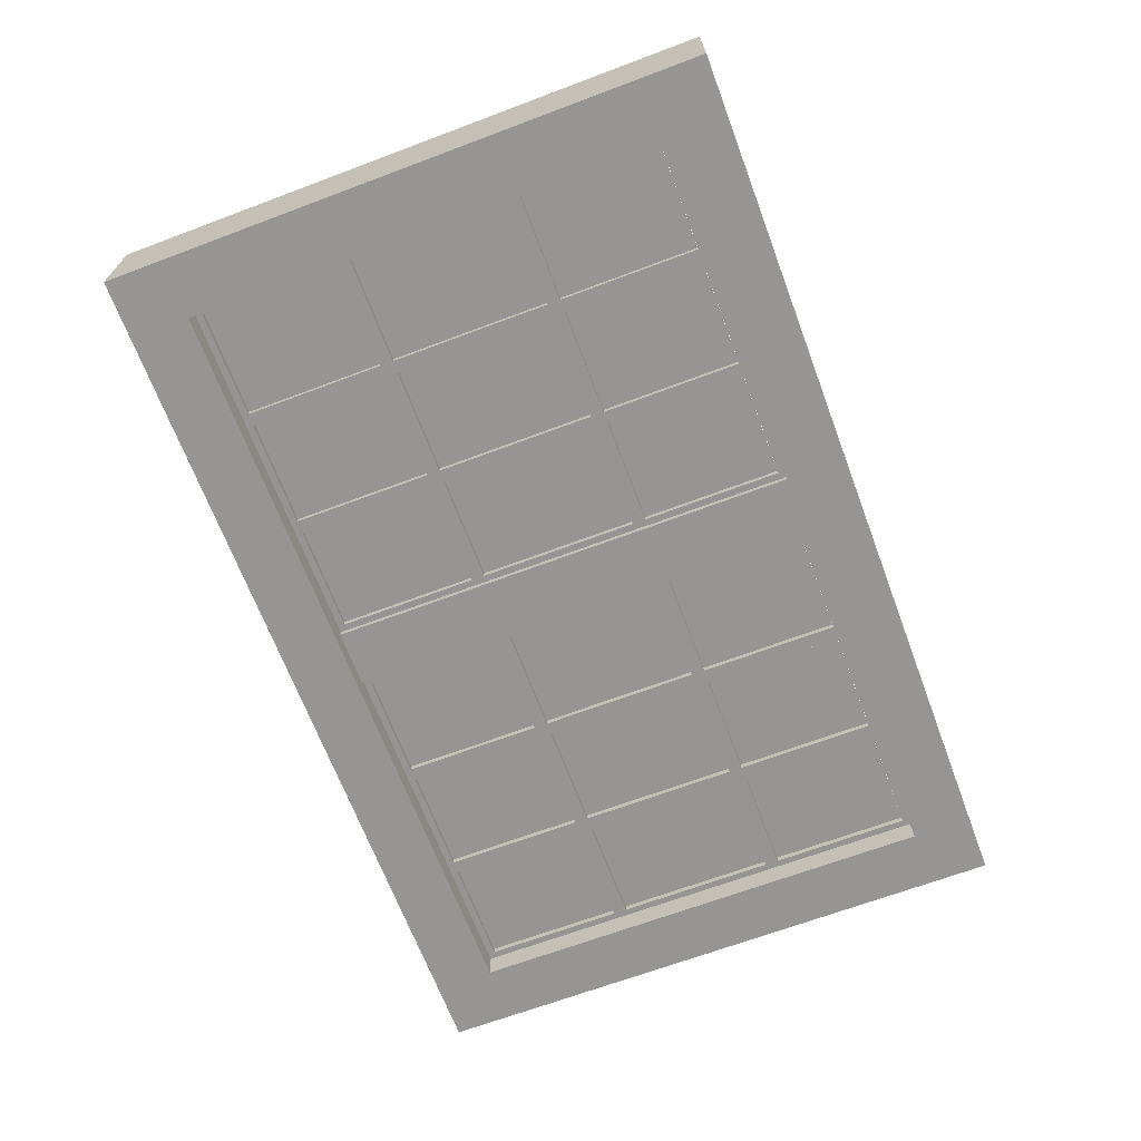
<metadata>
{"format":"obj","ext":"obj","renderer":"f3d","projection":"perspective","resolution":1024,"background":"white","views":[{"elev":-67.5,"azim":-69.4,"up":"+Z"}]}
</metadata>
<code>
g 8_8
v -39.45 80.76 -2.9
v -39.45 59.76 -2.9
v -23.4 59.76 -2.9
v -23.4 80.76 -2.9
v 41.45 10.76 -2.9
v 57.5 10.76 -2.9
v 57.5 31.76 -2.9
v 41.45 31.76 -2.9
v -39.45 80.76 -3
v -23.4 80.76 -3
v -23.4 59.76 -3
v -39.45 59.76 -3
v 23.4 57.76 -2.9
v 23.4 33.76 -2.9
v 39.45 33.76 -2.9
v 39.45 57.76 -2.9
v 41.45 10.76 -3
v 41.45 31.76 -3
v 57.5 31.76 -3
v 57.5 10.76 -3
v -39.45 31.76 -2.9
v -39.45 10.76 -2.9
v -23.4 10.76 -2.9
v -23.4 31.76 -2.9
v -21.4 57.76 -3
v -5.35 57.76 -3
v -5.35 33.76 -3
v -21.4 33.76 -3
v -57.5 31.76 -2.9
v -57.5 10.76 -2.9
v -41.45 10.76 -2.9
v -41.45 31.76 -2.9
v -57.5 57.76 -3
v -41.45 57.76 -3
v -41.45 33.76 -3
v -57.5 33.76 -3
v 5.35 80.76 -2.9
v 5.35 59.76 -2.9
v 21.4 59.76 -2.9
v 21.4 80.76 -2.9
v 5.35 31.76 -3
v 21.4 31.76 -3
v 21.4 10.76 -3
v 5.35 10.76 -3
v 23.4 80.76 -2.9
v 23.4 59.76 -2.9
v 39.45 59.76 -2.9
v 39.45 80.76 -2.9
v -57.5 80.76 -3
v -41.45 80.76 -3
v -41.45 59.76 -3
v -57.5 59.76 -3
v 23.4 31.76 -2.9
v 23.4 10.76 -2.9
v 39.45 10.76 -2.9
v 39.45 31.76 -2.9
v 5.35 33.76 -3
v 5.35 57.76 -3
v 21.4 57.76 -3
v 21.4 33.76 -3
v 41.45 80.76 -2.9
v 41.45 59.76 -2.9
v 57.5 59.76 -2.9
v 57.5 80.76 -2.9
v -39.45 57.76 -3
v -23.4 57.76 -3
v -23.4 33.76 -3
v -39.45 33.76 -3
v 41.45 57.76 -2.9
v 41.45 33.76 -2.9
v 57.5 33.76 -2.9
v 57.5 57.76 -2.9
v -21.4 80.76 -3
v -5.35 80.76 -3
v -5.35 59.76 -3
v -21.4 59.76 -3
v -21.4 31.76 -2.9
v -21.4 10.76 -2.9
v -5.35 10.76 -2.9
v -5.35 31.76 -2.9
v -21.4 31.76 -3
v -5.35 31.76 -3
v -5.35 10.76 -3
v -21.4 10.76 -3
v -21.4 80.76 -2.9
v -21.4 59.76 -2.9
v -5.35 59.76 -2.9
v -5.35 80.76 -2.9
v 41.45 57.76 -3
v 57.5 57.76 -3
v 57.5 33.76 -3
v 41.45 33.76 -3
v -39.45 57.76 -2.9
v -39.45 33.76 -2.9
v -23.4 33.76 -2.9
v -23.4 57.76 -2.9
v 41.45 80.76 -3
v 57.5 80.76 -3
v 57.5 59.76 -3
v 41.45 59.76 -3
v 5.35 33.76 -2.9
v 21.4 33.76 -2.9
v 21.4 57.76 -2.9
v 5.35 57.76 -2.9
v 23.4 31.76 -3
v 39.45 31.76 -3
v 39.45 10.76 -3
v 23.4 10.76 -3
v -57.5 80.76 -2.9
v -57.5 59.76 -2.9
v -41.45 59.76 -2.9
v -41.45 80.76 -2.9
v 23.4 80.76 -3
v 39.45 80.76 -3
v 39.45 59.76 -3
v 23.4 59.76 -3
v 5.35 31.76 -2.9
v 5.35 10.76 -2.9
v 21.4 10.76 -2.9
v 21.4 31.76 -2.9
v 5.35 80.76 -3
v 21.4 80.76 -3
v 21.4 59.76 -3
v 5.35 59.76 -3
v -57.5 57.76 -2.9
v -57.5 33.76 -2.9
v -41.45 33.76 -2.9
v -41.45 57.76 -2.9
v -57.5 31.76 -3
v -41.45 31.76 -3
v -41.45 10.76 -3
v -57.5 10.76 -3
v -21.4 57.76 -2.9
v -21.4 33.76 -2.9
v -5.35 33.76 -2.9
v -5.35 57.76 -2.9
v -39.45 31.76 -3
v -23.4 31.76 -3
v -23.4 10.76 -3
v -39.45 10.76 -3
v 23.4 57.76 -3
v 39.45 57.76 -3
v 39.45 33.76 -3
v 23.4 33.76 -3
f 1 2 3 4
f 5 6 7 8
f 9 10 11 12
f 13 14 15 16
f 17 18 19 20
f 21 22 23 24
f 25 26 27 28
f 29 30 31 32
f 33 34 35 36
f 37 38 39 40
f 41 42 43 44
f 45 46 47 48
f 49 50 51 52
f 53 54 55 56
f 57 58 59 60
f 61 62 63 64
f 65 66 67 68
f 69 70 71 72
f 73 74 75 76
f 77 78 79 80
f 81 82 83 84
f 85 86 87 88
f 89 90 91 92
f 93 94 95 96
f 97 98 99 100
f 101 102 103 104
f 105 106 107 108
f 109 110 111 112
f 113 114 115 116
f 117 118 119 120
f 121 122 123 124
f 125 126 127 128
f 129 130 131 132
f 133 134 135 136
f 137 138 139 140
f 141 142 143 144
g 1_1
v 23.4 10.71 -2
v 39.45 10.71 -2
v 39.45 10.71 -3
v 23.4 10.71 -3
v 39.45 31.71 -2
v 39.45 31.71 -3
v 23.4 31.71 -3
v 23.4 31.71 -2
v -57.5 57.71 -3
v -41.45 57.71 -3
v -41.45 57.71 -2
v -57.5 57.71 -2
v -57.5 33.71 -2
v -57.5 33.71 -3
v -41.45 33.71 -3
v -41.45 33.71 -2
v 5.35 33.71 -2
v 5.35 33.71 -3
v 5.35 57.71 -3
v 5.35 57.71 -2
v 21.4 33.71 -2
v 21.4 33.71 -3
v 21.4 57.71 -3
v 21.4 57.71 -2
v 41.45 10.71 -2
v 41.45 10.71 -3
v 41.45 31.71 -3
v 41.45 31.71 -2
v 57.5 10.71 -2
v 57.5 10.71 -3
v 57.5 31.71 -3
v 57.5 31.71 -2
v -21.4 33.71 -2
v -5.35 33.71 -2
v -5.35 33.71 -3
v -21.4 33.71 -3
v -5.35 57.71 -2
v -5.35 57.71 -3
v -21.4 57.71 -3
v -21.4 57.71 -2
v 5.35 59.71 -2
v 21.4 59.71 -2
v 21.4 59.71 -3
v 5.35 59.71 -3
v 21.4 80.71 -2
v 21.4 80.71 -3
v 5.35 80.71 -3
v 5.35 80.71 -2
v -5.35 80.71 -2
v -5.35 80.71 -3
v -5.35 59.71 -3
v -5.35 59.71 -2
v -21.4 80.71 -3
v -21.4 80.71 -2
v -21.4 59.71 -2
v -21.4 59.71 -3
v 23.4 33.71 -2
v 23.4 33.71 -3
v 23.4 57.71 -3
v 23.4 57.71 -2
v 39.45 33.71 -2
v 39.45 33.71 -3
v 39.45 57.71 -3
v 39.45 57.71 -2
v 41.45 59.71 -2
v 57.5 59.71 -2
v 57.5 59.71 -3
v 41.45 59.71 -3
v 57.5 80.71 -2
v 57.5 80.71 -3
v 41.45 80.71 -3
v 41.45 80.71 -2
v 23.4 80.71 -3
v 39.45 80.71 -3
v 39.45 80.71 -2
v 23.4 80.71 -2
v 23.4 59.71 -2
v 23.4 59.71 -3
v 39.45 59.71 -3
v 39.45 59.71 -2
v -39.45 10.71 -2
v -39.45 10.71 -3
v -39.45 31.71 -3
v -39.45 31.71 -2
v -23.4 10.71 -2
v -23.4 10.71 -3
v -23.4 31.71 -3
v -23.4 31.71 -2
v -57.5 31.71 -3
v -41.45 31.71 -3
v -41.45 31.71 -2
v -57.5 31.71 -2
v -57.5 10.71 -2
v -57.5 10.71 -3
v -41.45 10.71 -3
v -41.45 10.71 -2
v 5.35 31.71 -3
v 21.4 31.71 -3
v 21.4 31.71 -2
v 5.35 31.71 -2
v 5.35 10.71 -2
v 5.35 10.71 -3
v 21.4 10.71 -3
v 21.4 10.71 -2
v -21.4 10.71 -2
v -5.35 10.71 -2
v -5.35 10.71 -3
v -21.4 10.71 -3
v -5.35 31.71 -2
v -5.35 31.71 -3
v -21.4 31.71 -3
v -21.4 31.71 -2
v -23.4 80.71 -2
v -23.4 80.71 -3
v -23.4 59.71 -3
v -23.4 59.71 -2
v -39.45 80.71 -3
v -39.45 80.71 -2
v -39.45 59.71 -2
v -39.45 59.71 -3
v -58.5 9.705 -2
v -4.35 9.705 -2
v -57.5 10.71 -2
v -58.5 81.71 -2
v -57.5 31.71 -2
v -57.5 33.71 -2
v -41.45 31.71 -2
v -39.45 31.71 -2
v -23.4 31.71 -2
v -21.4 31.71 -2
v -5.35 31.71 -2
v -57.5 57.71 -2
v -57.5 59.71 -2
v -41.45 57.71 -2
v -39.45 57.71 -2
v -23.4 57.71 -2
v -21.4 57.71 -2
v -5.35 57.71 -2
v -57.5 80.71 -2
v -41.45 80.71 -2
v -39.45 80.71 -2
v -23.4 80.71 -2
v -21.4 80.71 -2
v -5.35 80.71 -2
v -4.35 81.71 -2
v -5.35 10.71 -2
v -41.45 10.71 -2
v -39.45 10.71 -2
v -23.4 10.71 -2
v -21.4 10.71 -2
v -5.35 33.71 -2
v -41.45 33.71 -2
v -39.45 33.71 -2
v -23.4 33.71 -2
v -21.4 33.71 -2
v -5.35 59.71 -2
v -41.45 59.71 -2
v -39.45 59.71 -2
v -23.4 59.71 -2
v -21.4 59.71 -2
v -58.5 81.71 8
v 58.5 81.71 -2
v 58.5 81.71 8
v 4.35 81.71 -1
v -4.35 81.71 -1
v 4.35 81.71 -2
v -4.35 9.705 -1
v 4.35 9.705 -2
v 58.5 9.705 8
v 58.5 9.705 -2
v 4.35 9.705 -1
v -58.5 9.705 8
v 57.5 10.71 -2
v 5.35 10.71 -2
v 5.35 31.71 -2
v 5.35 33.71 -2
v 57.5 31.71 -2
v 21.4 33.71 -2
v 5.35 57.71 -2
v 5.35 59.71 -2
v 21.4 57.71 -2
v 23.4 57.71 -2
v 39.45 57.71 -2
v 41.45 57.71 -2
v 57.5 57.71 -2
v 5.35 80.71 -2
v 21.4 80.71 -2
v 23.4 80.71 -2
v 39.45 80.71 -2
v 41.45 80.71 -2
v 57.5 80.71 -2
v 57.5 33.71 -2
v 41.45 33.71 -2
v 23.4 33.71 -2
v 39.45 33.71 -2
v 57.5 59.71 -2
v 21.4 59.71 -2
v 23.4 59.71 -2
v 39.45 59.71 -2
v 41.45 59.71 -2
v 21.4 31.71 -2
v 21.4 10.71 -2
v 23.4 10.71 -2
v 23.4 31.71 -2
v 39.45 31.71 -2
v 41.45 31.71 -2
v 41.45 10.71 -2
v 39.45 10.71 -2
v 41.45 33.71 -2
v 41.45 33.71 -3
v 41.45 57.71 -3
v 41.45 57.71 -2
v 57.5 33.71 -2
v 57.5 33.71 -3
v 57.5 57.71 -3
v 57.5 57.71 -2
v -57.5 59.71 -2
v -57.5 59.71 -3
v -57.5 80.71 -3
v -57.5 80.71 -2
v -41.45 59.71 -2
v -41.45 59.71 -3
v -41.45 80.71 -3
v -41.45 80.71 -2
v -39.45 33.71 -2
v -39.45 33.71 -3
v -39.45 57.71 -3
v -39.45 57.71 -2
v -23.4 33.71 -2
v -23.4 33.71 -3
v -23.4 57.71 -3
v -23.4 57.71 -2
v 67.5 0.7052 8
v 58.5 9.705 8
v -67.5 0.7052 8
v 67.5 90.71 8
v 58.5 81.71 8
v -58.5 81.71 8
v -58.5 9.705 8
v -67.5 90.71 8
v -67.5 90.71 -2.5
v 67.5 90.71 -2.5
v -67.5 0.7052 -2.5
v 67.5 0.7052 -2.5
f 145 146 147
f 147 148 145
f 149 150 147
f 147 146 149
f 145 148 151
f 151 152 145
f 151 150 149
f 149 152 151
f 153 154 155
f 155 156 153
f 157 158 153
f 153 156 157
f 155 154 159
f 159 160 155
f 157 160 159
f 159 158 157
f 161 162 163
f 163 164 161
f 161 165 166
f 166 162 161
f 163 167 168
f 168 164 163
f 168 167 166
f 166 165 168
f 169 170 171
f 171 172 169
f 169 173 174
f 174 170 169
f 171 175 176
f 176 172 171
f 176 175 174
f 174 173 176
f 177 178 179
f 179 180 177
f 181 182 179
f 179 178 181
f 177 180 183
f 183 184 177
f 183 182 181
f 181 184 183
f 185 186 187
f 187 188 185
f 189 190 187
f 187 186 189
f 185 188 191
f 191 192 185
f 191 190 189
f 189 192 191
f 193 194 195
f 195 196 193
f 197 194 193
f 193 198 197
f 199 196 195
f 195 200 199
f 199 200 197
f 197 198 199
f 201 202 203
f 203 204 201
f 201 205 206
f 206 202 201
f 203 207 208
f 208 204 203
f 208 207 206
f 206 205 208
f 209 210 211
f 211 212 209
f 213 214 211
f 211 210 213
f 209 212 215
f 215 216 209
f 215 214 213
f 213 216 215
f 217 218 219
f 219 220 217
f 221 222 217
f 217 220 221
f 219 218 223
f 223 224 219
f 221 224 223
f 223 222 221
f 225 226 227
f 227 228 225
f 225 229 230
f 230 226 225
f 227 231 232
f 232 228 227
f 232 231 230
f 230 229 232
f 233 234 235
f 235 236 233
f 237 238 233
f 233 236 237
f 235 234 239
f 239 240 235
f 237 240 239
f 239 238 237
f 241 242 243
f 243 244 241
f 245 246 241
f 241 244 245
f 243 242 247
f 247 248 243
f 245 248 247
f 247 246 245
f 249 250 251
f 251 252 249
f 253 254 251
f 251 250 253
f 249 252 255
f 255 256 249
f 255 254 253
f 253 256 255
f 257 258 259
f 259 260 257
f 261 258 257
f 257 262 261
f 263 260 259
f 259 264 263
f 263 264 261
f 261 262 263
f 265 266 267
f 267 268 265
f 267 269 268
f 269 270 268
f 269 271 270
f 271 272 270
f 272 273 270
f 273 274 270
f 274 275 270
f 270 276 268
f 276 277 268
f 276 278 277
f 278 279 277
f 279 280 277
f 280 281 277
f 281 282 277
f 277 283 268
f 283 284 268
f 284 285 268
f 285 286 268
f 286 287 268
f 287 288 268
f 266 289 290
f 290 267 266
f 290 291 267
f 290 292 291
f 290 293 292
f 290 294 293
f 289 275 290
f 289 295 275
f 295 270 275
f 295 296 270
f 295 297 296
f 295 298 297
f 295 299 298
f 289 282 295
f 289 300 282
f 300 277 282
f 300 301 277
f 300 302 301
f 300 303 302
f 300 304 303
f 289 288 300
f 289 268 288
f 286 303 304
f 304 287 286
f 284 301 302
f 302 285 284
f 280 298 299
f 299 281 280
f 278 296 297
f 297 279 278
f 273 293 294
f 294 274 273
f 271 291 292
f 292 272 271
f 310 306 308
f 311 289 266
f 289 311 309
f 265 311 266
f 313 306 314
f 306 313 307
f 308 311 315
f 311 308 309
f 308 312 310
f 312 308 315
f 312 317 318
f 318 310 312
f 318 319 310
f 319 320 310
f 319 321 320
f 321 322 320
f 320 323 310
f 323 324 310
f 323 325 324
f 325 326 324
f 326 327 324
f 327 328 324
f 328 329 324
f 324 330 310
f 330 331 310
f 331 332 310
f 332 333 310
f 333 334 310
f 334 335 310
f 314 306 317
f 317 312 314
f 306 321 317
f 306 336 321
f 336 337 321
f 337 322 321
f 337 338 322
f 337 339 338
f 306 329 336
f 306 340 329
f 340 324 329
f 340 341 324
f 340 342 341
f 340 343 342
f 340 344 343
f 306 335 340
f 306 310 335
f 333 343 344
f 344 334 333
f 331 341 342
f 342 332 331
f 327 339 337
f 337 328 327
f 325 322 338
f 338 326 325
f 345 346 347
f 347 348 345
f 348 319 345
f 348 349 319
f 349 350 319
f 350 321 319
f 318 317 351
f 351 346 318
f 351 347 346
f 351 352 347
f 351 349 352
f 351 350 349
f 353 354 355
f 355 356 353
f 353 357 358
f 358 354 353
f 355 359 360
f 360 356 355
f 360 359 358
f 358 357 360
f 361 362 363
f 363 364 361
f 361 365 366
f 366 362 361
f 363 367 368
f 368 364 363
f 368 367 366
f 366 365 368
f 369 370 371
f 371 372 369
f 369 373 374
f 374 370 369
f 371 375 376
f 376 372 371
f 376 375 374
f 374 373 376
f 305 306 307
f 306 305 308
f 308 305 309
f 309 305 289
f 289 305 268
f 312 313 314
f 313 312 315
f 313 315 316
f 316 315 311
f 316 311 265
f 305 265 268
f 265 305 316
f 377 378 379
f 378 377 380
f 378 380 381
f 381 380 382
f 379 383 384
f 383 379 378
f 384 383 382
f 384 382 380
f 385 380 386
f 380 385 384
f 379 385 387
f 385 379 384
f 379 388 377
f 388 379 387
f 380 388 386
f 388 380 377
g 19_19
v -57.5 57.71 -3
v -41.45 57.71 -4
v -41.45 57.71 -3
v -57.5 57.71 -4
v -57.5 33.71 -4
v -57.5 33.71 -3
v -41.45 33.71 -3
v -41.45 33.71 -4
v -23.4 59.71 -3
v -23.4 80.71 -4
v -23.4 59.71 -4
v -23.4 80.71 -3
v -39.45 80.71 -3
v -39.45 80.71 -4
v -39.45 59.71 -4
v -39.45 59.71 -3
v -21.4 10.71 -4
v -5.35 10.71 -3
v -5.35 10.71 -4
v -21.4 10.71 -3
v -5.35 31.71 -4
v -5.35 31.71 -3
v -21.4 31.71 -3
v -21.4 31.71 -4
v -39.45 31.71 -3
v -39.45 10.71 -4
v -39.45 31.71 -4
v -39.45 10.71 -3
v -23.4 10.71 -3
v -23.4 10.71 -4
v -23.4 31.71 -4
v -23.4 31.71 -3
v 5.35 59.71 -4
v 21.4 59.71 -3
v 21.4 59.71 -4
v 5.35 59.71 -3
v 21.4 80.71 -4
v 21.4 80.71 -3
v 5.35 80.71 -3
v 5.35 80.71 -4
v -21.4 33.71 -4
v -5.35 33.71 -3
v -5.35 33.71 -4
v -21.4 33.71 -3
v -5.35 57.71 -4
v -5.35 57.71 -3
v -21.4 57.71 -3
v -21.4 57.71 -4
v 23.4 57.71 -3
v 23.4 33.71 -4
v 23.4 57.71 -4
v 23.4 33.71 -3
v 39.45 33.71 -3
v 39.45 33.71 -4
v 39.45 57.71 -4
v 39.45 57.71 -3
v -39.45 57.71 -3
v -39.45 33.71 -4
v -39.45 57.71 -4
v -39.45 33.71 -3
v -23.4 33.71 -3
v -23.4 33.71 -4
v -23.4 57.71 -4
v -23.4 57.71 -3
v 41.45 31.71 -3
v 41.45 10.71 -4
v 41.45 31.71 -4
v 41.45 10.71 -3
v 57.5 10.71 -3
v 57.5 10.71 -4
v 57.5 31.71 -4
v 57.5 31.71 -3
v 5.35 31.71 -3
v 21.4 31.71 -4
v 21.4 31.71 -3
v 5.35 31.71 -4
v 5.35 10.71 -4
v 5.35 10.71 -3
v 21.4 10.71 -3
v 21.4 10.71 -4
v -57.5 31.71 -3
v -41.45 31.71 -4
v -41.45 31.71 -3
v -57.5 31.71 -4
v -57.5 10.71 -4
v -57.5 10.71 -3
v -41.45 10.71 -3
v -41.45 10.71 -4
v 41.45 59.71 -4
v 57.5 59.71 -3
v 57.5 59.71 -4
v 41.45 59.71 -3
v 57.5 80.71 -4
v 57.5 80.71 -3
v 41.45 80.71 -3
v 41.45 80.71 -4
v -57.5 80.71 -3
v -57.5 59.71 -4
v -57.5 80.71 -4
v -57.5 59.71 -3
v -41.45 59.71 -3
v -41.45 59.71 -4
v -41.45 80.71 -4
v -41.45 80.71 -3
v -5.35 59.71 -3
v -5.35 80.71 -4
v -5.35 59.71 -4
v -5.35 80.71 -3
v -21.4 80.71 -3
v -21.4 80.71 -4
v -21.4 59.71 -4
v -21.4 59.71 -3
v 41.45 57.71 -3
v 41.45 33.71 -4
v 41.45 57.71 -4
v 41.45 33.71 -3
v 57.5 33.71 -3
v 57.5 33.71 -4
v 57.5 57.71 -4
v 57.5 57.71 -3
v 23.4 80.71 -3
v 39.45 80.71 -4
v 39.45 80.71 -3
v 23.4 80.71 -4
v 23.4 59.71 -4
v 23.4 59.71 -3
v 39.45 59.71 -3
v 39.45 59.71 -4
v 23.4 10.71 -4
v 39.45 10.71 -3
v 39.45 10.71 -4
v 23.4 10.71 -3
v 39.45 31.71 -4
v 39.45 31.71 -3
v 23.4 31.71 -3
v 23.4 31.71 -4
v 5.35 57.71 -3
v 5.35 33.71 -4
v 5.35 57.71 -4
v 5.35 33.71 -3
v 21.4 33.71 -3
v 21.4 33.71 -4
v 21.4 57.71 -4
v 21.4 57.71 -3
v -4.35 9.705 -4
v -4.35 81.71 -5
v -4.35 9.705 -5
v -4.35 81.71 -4
v -58.5 9.705 -8
v 58.5 9.705 -4
v 58.5 9.705 -8
v 4.35 9.705 -5
v -58.5 9.705 -4
v 4.35 9.705 -4
v -57.5 10.71 -4
v -58.5 81.71 -4
v -57.5 31.71 -4
v -57.5 33.71 -4
v -41.45 31.71 -4
v -39.45 31.71 -4
v -23.4 31.71 -4
v -21.4 31.71 -4
v -5.35 31.71 -4
v -57.5 57.71 -4
v -57.5 59.71 -4
v -41.45 57.71 -4
v -39.45 57.71 -4
v -23.4 57.71 -4
v -21.4 57.71 -4
v -5.35 57.71 -4
v -57.5 80.71 -4
v -41.45 80.71 -4
v -39.45 80.71 -4
v -23.4 80.71 -4
v -21.4 80.71 -4
v -5.35 80.71 -4
v -5.35 10.71 -4
v -41.45 10.71 -4
v -39.45 10.71 -4
v -23.4 10.71 -4
v -21.4 10.71 -4
v -5.35 33.71 -4
v -41.45 33.71 -4
v -39.45 33.71 -4
v -23.4 33.71 -4
v -21.4 33.71 -4
v -5.35 59.71 -4
v -41.45 59.71 -4
v -39.45 59.71 -4
v -23.4 59.71 -4
v -21.4 59.71 -4
v 4.35 81.71 -4
v 58.5 81.71 -8
v 58.5 81.71 -4
v 4.35 81.71 -5
v -58.5 81.71 -8
v 5.35 10.71 -4
v 57.5 10.71 -4
v 5.35 31.71 -4
v 5.35 33.71 -4
v 57.5 31.71 -4
v 21.4 33.71 -4
v 5.35 57.71 -4
v 5.35 59.71 -4
v 21.4 57.71 -4
v 23.4 57.71 -4
v 39.45 57.71 -4
v 41.45 57.71 -4
v 57.5 57.71 -4
v 5.35 80.71 -4
v 21.4 80.71 -4
v 23.4 80.71 -4
v 39.45 80.71 -4
v 41.45 80.71 -4
v 57.5 80.71 -4
v 57.5 33.71 -4
v 41.45 33.71 -4
v 23.4 33.71 -4
v 39.45 33.71 -4
v 57.5 59.71 -4
v 21.4 59.71 -4
v 23.4 59.71 -4
v 39.45 59.71 -4
v 41.45 59.71 -4
v 21.4 31.71 -4
v 23.4 10.71 -4
v 21.4 10.71 -4
v 23.4 31.71 -4
v 39.45 31.71 -4
v 41.45 31.71 -4
v 41.45 10.71 -4
v 39.45 10.71 -4
v -67.5 0.7052 -8
v -58.5 9.705 -8
v 67.5 0.7052 -8
v -67.5 90.71 -8
v -58.5 81.71 -8
v 58.5 81.71 -8
v 58.5 9.705 -8
v 67.5 90.71 -8
v 67.5 90.71 -2.5
v -67.5 90.71 -2.5
v 67.5 0.7052 -2.5
v -67.5 0.7052 -2.5
f 389 390 391
f 390 389 392
f 389 393 392
f 393 389 394
f 395 390 396
f 390 395 391
f 393 395 396
f 395 393 394
f 397 398 399
f 398 397 400
f 401 398 400
f 398 401 402
f 403 397 399
f 397 403 404
f 401 403 402
f 403 401 404
f 405 406 407
f 406 405 408
f 406 409 407
f 409 406 410
f 411 405 412
f 405 411 408
f 411 409 410
f 409 411 412
f 413 414 415
f 414 413 416
f 414 417 418
f 417 414 416
f 413 419 420
f 419 413 415
f 417 419 418
f 419 417 420
f 421 422 423
f 422 421 424
f 422 425 423
f 425 422 426
f 427 421 428
f 421 427 424
f 427 425 426
f 425 427 428
f 429 430 431
f 430 429 432
f 430 433 431
f 433 430 434
f 435 429 436
f 429 435 432
f 435 433 434
f 433 435 436
f 437 438 439
f 438 437 440
f 438 441 442
f 441 438 440
f 437 443 444
f 443 437 439
f 441 443 442
f 443 441 444
f 445 446 447
f 446 445 448
f 446 449 450
f 449 446 448
f 445 451 452
f 451 445 447
f 449 451 450
f 451 449 452
f 453 454 455
f 454 453 456
f 454 457 458
f 457 454 456
f 453 459 460
f 459 453 455
f 457 459 458
f 459 457 460
f 461 462 463
f 462 461 464
f 461 465 464
f 465 461 466
f 467 462 468
f 462 467 463
f 465 467 468
f 467 465 466
f 469 470 471
f 470 469 472
f 469 473 472
f 473 469 474
f 475 470 476
f 470 475 471
f 473 475 476
f 475 473 474
f 477 478 479
f 478 477 480
f 478 481 479
f 481 478 482
f 483 477 484
f 477 483 480
f 483 481 482
f 481 483 484
f 485 486 487
f 486 485 488
f 486 489 490
f 489 486 488
f 485 491 492
f 491 485 487
f 489 491 490
f 491 489 492
f 493 494 495
f 494 493 496
f 497 494 496
f 494 497 498
f 499 493 495
f 493 499 500
f 497 499 498
f 499 497 500
f 501 502 503
f 502 501 504
f 502 505 506
f 505 502 504
f 501 507 508
f 507 501 503
f 505 507 506
f 507 505 508
f 509 510 511
f 510 509 512
f 509 513 512
f 513 509 514
f 515 510 516
f 510 515 511
f 513 515 516
f 515 513 514
f 517 518 519
f 518 517 520
f 518 521 519
f 521 518 522
f 523 517 524
f 517 523 520
f 523 521 522
f 521 523 524
f 525 526 527
f 526 525 528
f 526 529 530
f 529 526 528
f 525 531 532
f 531 525 527
f 529 531 530
f 531 529 532
f 533 534 535
f 534 533 536
f 542 538 540
f 541 543 533
f 543 541 544
f 543 544 545
f 545 544 546
f 545 546 547
f 547 546 548
f 548 546 549
f 549 546 550
f 550 546 551
f 546 544 552
f 552 544 553
f 552 553 554
f 554 553 555
f 555 553 556
f 556 553 557
f 557 553 558
f 553 544 559
f 559 544 560
f 560 544 561
f 561 544 562
f 562 544 563
f 563 544 564
f 533 565 536
f 565 533 543
f 565 543 566
f 565 566 567
f 565 567 568
f 565 568 569
f 536 565 551
f 536 551 570
f 570 551 546
f 570 546 571
f 570 571 572
f 570 572 573
f 570 573 574
f 536 570 558
f 536 558 575
f 575 558 553
f 575 553 576
f 575 576 577
f 575 577 578
f 575 578 579
f 536 575 564
f 536 564 544
f 562 579 578
f 579 562 563
f 560 577 576
f 577 560 561
f 556 574 573
f 574 556 557
f 554 572 571
f 572 554 555
f 549 569 568
f 569 549 550
f 547 567 566
f 567 547 548
f 544 534 536
f 534 540 535
f 540 534 583
f 580 540 583
f 540 580 542
f 542 585 586
f 585 542 580
f 585 580 587
f 587 580 588
f 587 588 589
f 589 588 590
f 588 580 591
f 591 580 592
f 591 592 593
f 593 592 594
f 594 592 595
f 595 592 596
f 596 592 597
f 592 580 598
f 598 580 599
f 599 580 600
f 600 580 601
f 601 580 602
f 602 580 603
f 538 586 582
f 586 538 542
f 582 586 589
f 582 589 604
f 604 589 605
f 605 589 590
f 605 590 606
f 605 606 607
f 582 604 597
f 582 597 608
f 608 597 592
f 608 592 609
f 608 609 610
f 608 610 611
f 608 611 612
f 582 608 603
f 582 603 580
f 601 612 611
f 612 601 602
f 599 610 609
f 610 599 600
f 595 605 607
f 605 595 596
f 593 606 590
f 606 593 594
f 613 614 615
f 614 613 616
f 616 613 587
f 616 587 617
f 617 587 618
f 618 587 589
f 585 619 586
f 619 585 615
f 619 615 614
f 619 614 620
f 619 620 617
f 619 617 618
f 537 538 539
f 538 537 540
f 540 537 535
f 535 537 533
f 533 537 541
f 580 581 582
f 581 580 583
f 581 583 584
f 584 583 534
f 584 534 544
f 538 581 539
f 581 538 582
f 544 537 584
f 537 544 541
f 621 622 623
f 622 621 624
f 622 624 625
f 625 624 626
f 623 627 628
f 627 623 622
f 628 627 626
f 628 626 624
f 624 629 628
f 629 624 630
f 629 623 628
f 623 629 631
f 632 623 631
f 623 632 621
f 632 624 621
f 624 632 630

</code>
